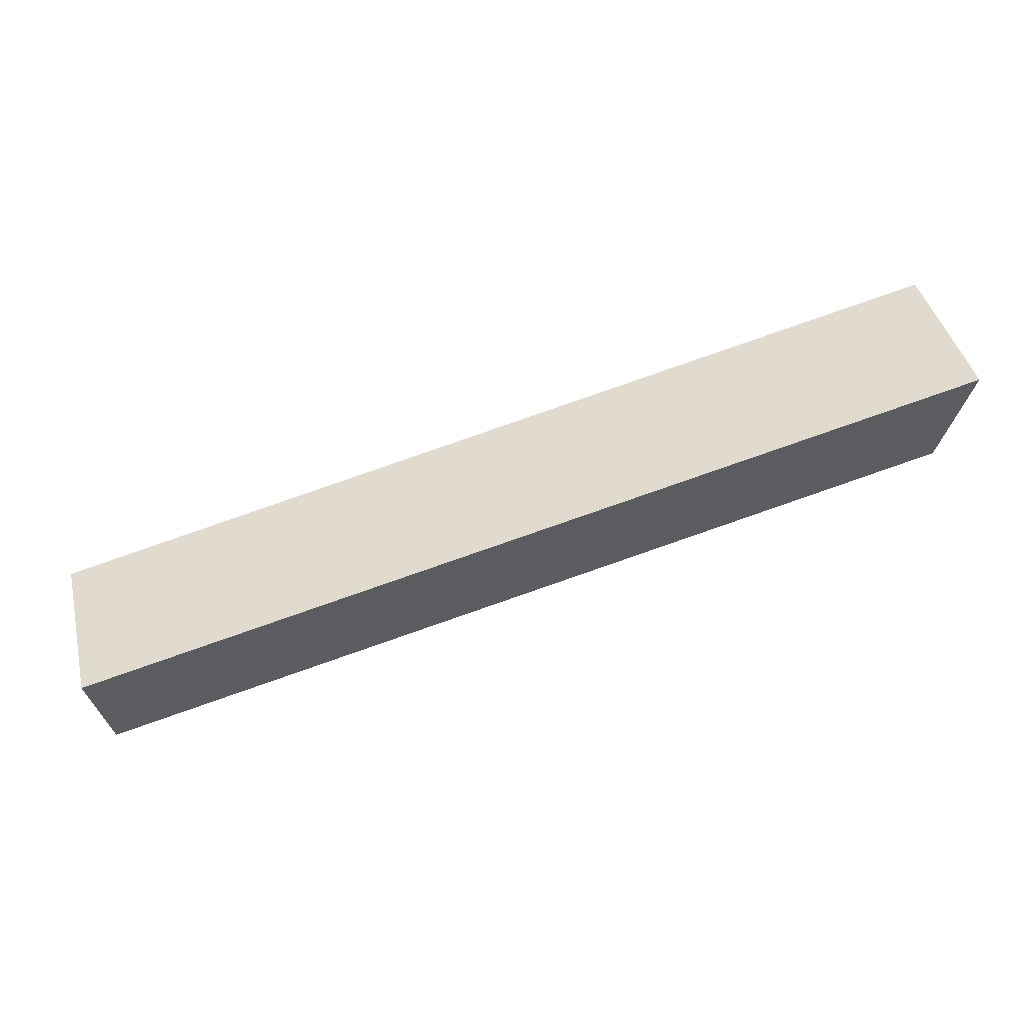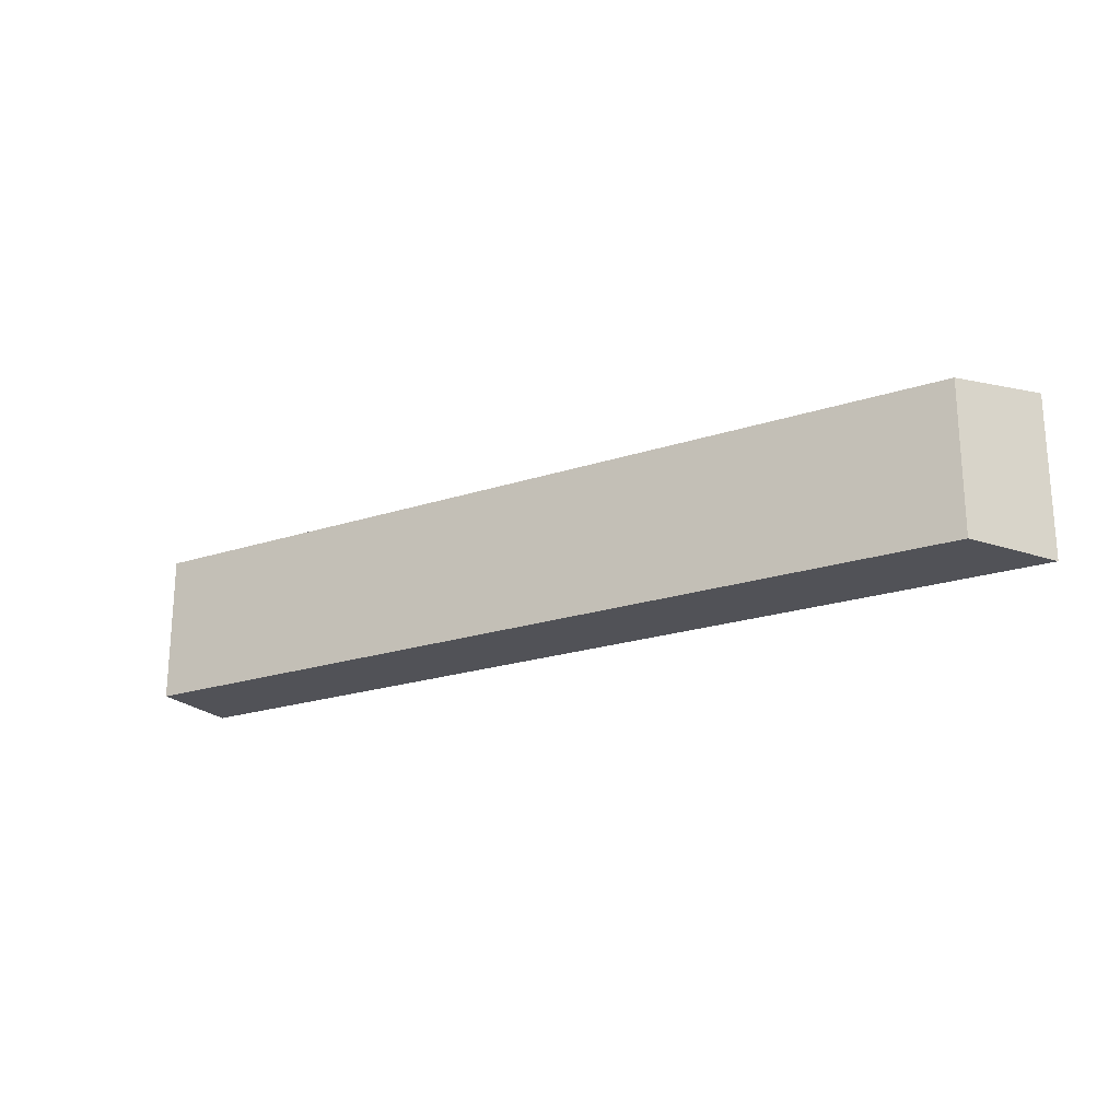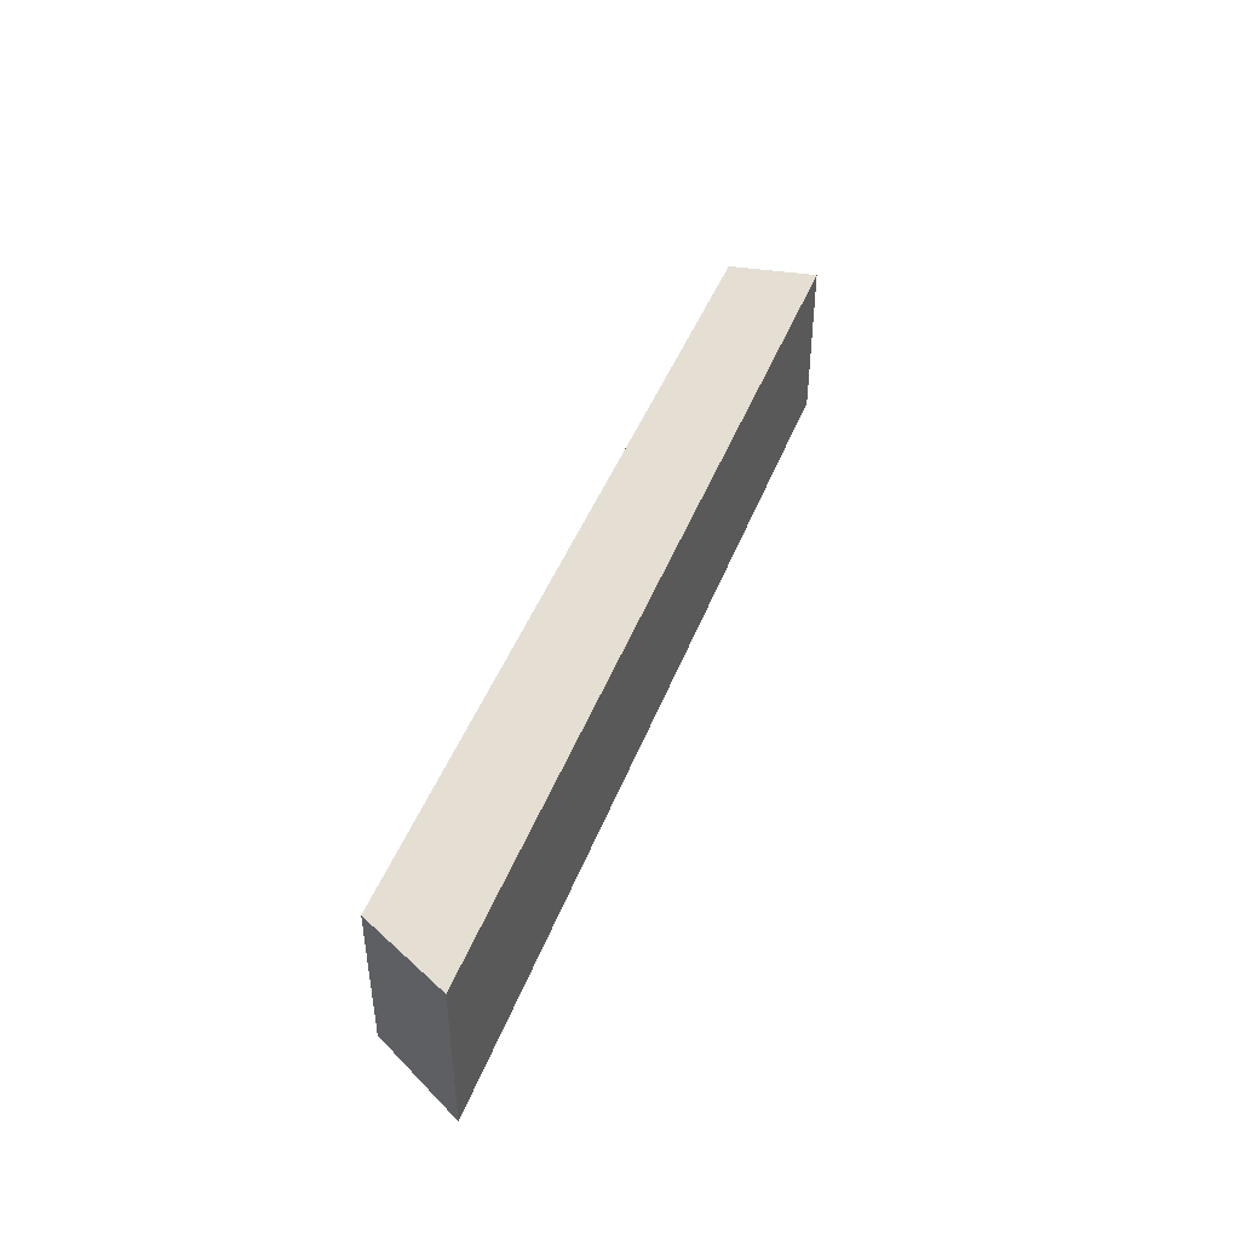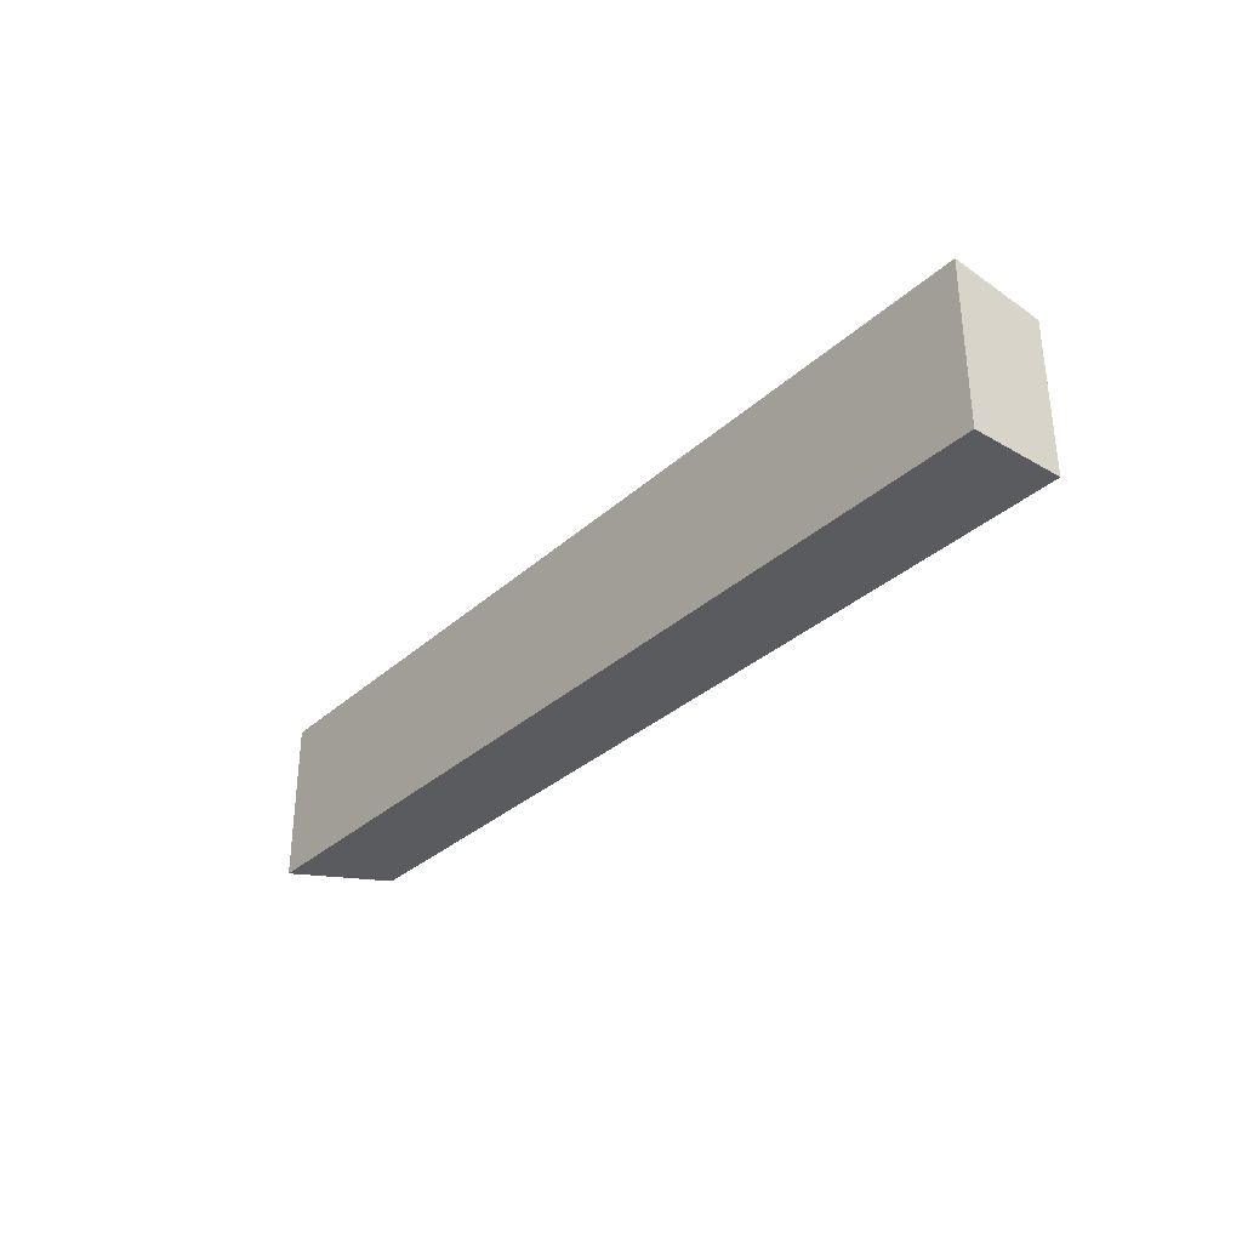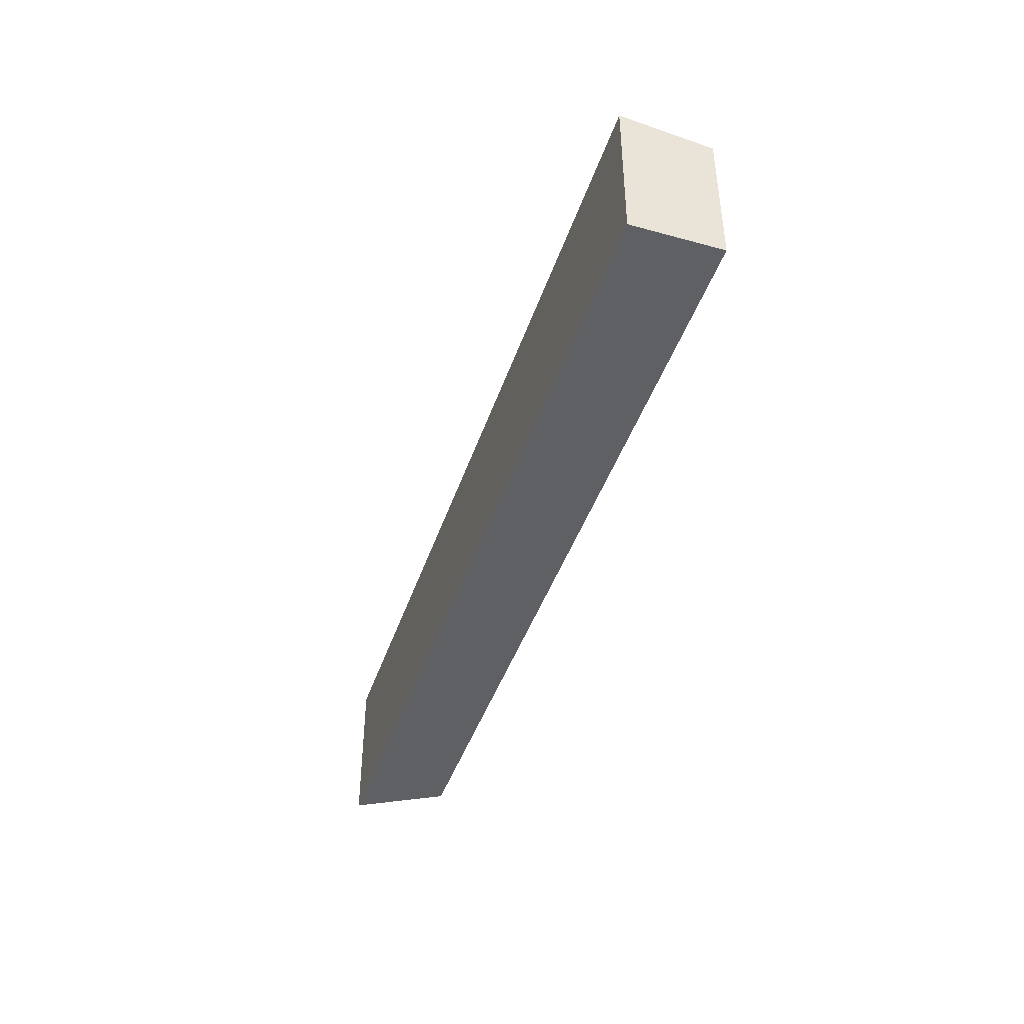
<metadata>
{"format":"obj","ext":"obj","renderer":"f3d","projection":"perspective","resolution":1024,"background":"white","views":[{"elev":43.1,"azim":166.5,"up":"+Z"},{"elev":-21.5,"azim":-136.2,"up":"+Y"},{"elev":44.1,"azim":-56.5,"up":"+Y"},{"elev":-32.6,"azim":64.5,"up":"+Y"},{"elev":-43.2,"azim":85.5,"up":"+Y"}]}
</metadata>
<code>
v  1.621 8.825 -5.802
v  52.81 9.46 -12.61
v  51.55 8.812 -17.84
v  0 9.46 5.793e-16
v  1.621 3.553e-16 -5.802
v  51.55 1.092e-15 -17.84
v  0 0 0
v  52.81 7.723e-16 -12.61
g defaultobject
f 1 2 3
f 2 1 4
f 3 5 1
f 5 3 6
f 1 7 4
f 7 1 5
f 7 2 4
f 2 7 8
f 8 3 2
f 3 8 6
f 8 5 6
f 5 8 7

</code>
